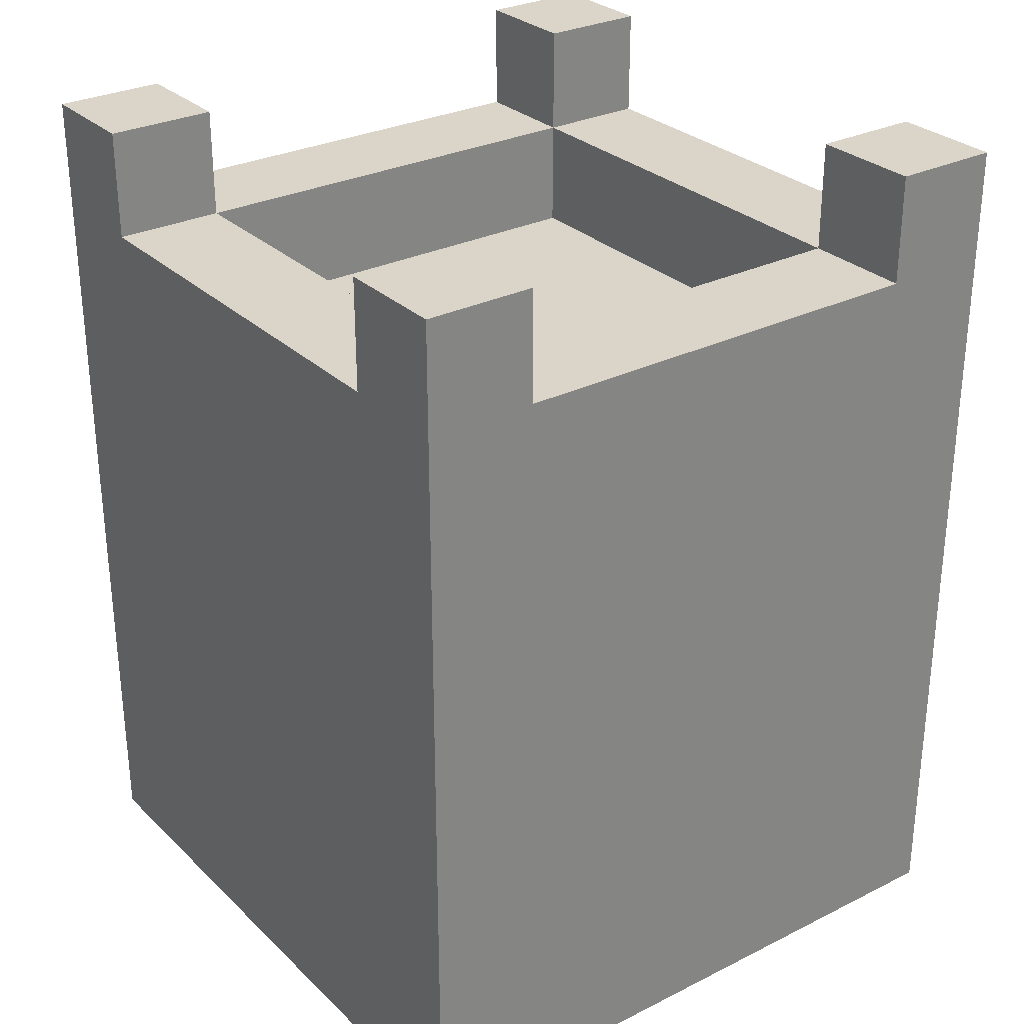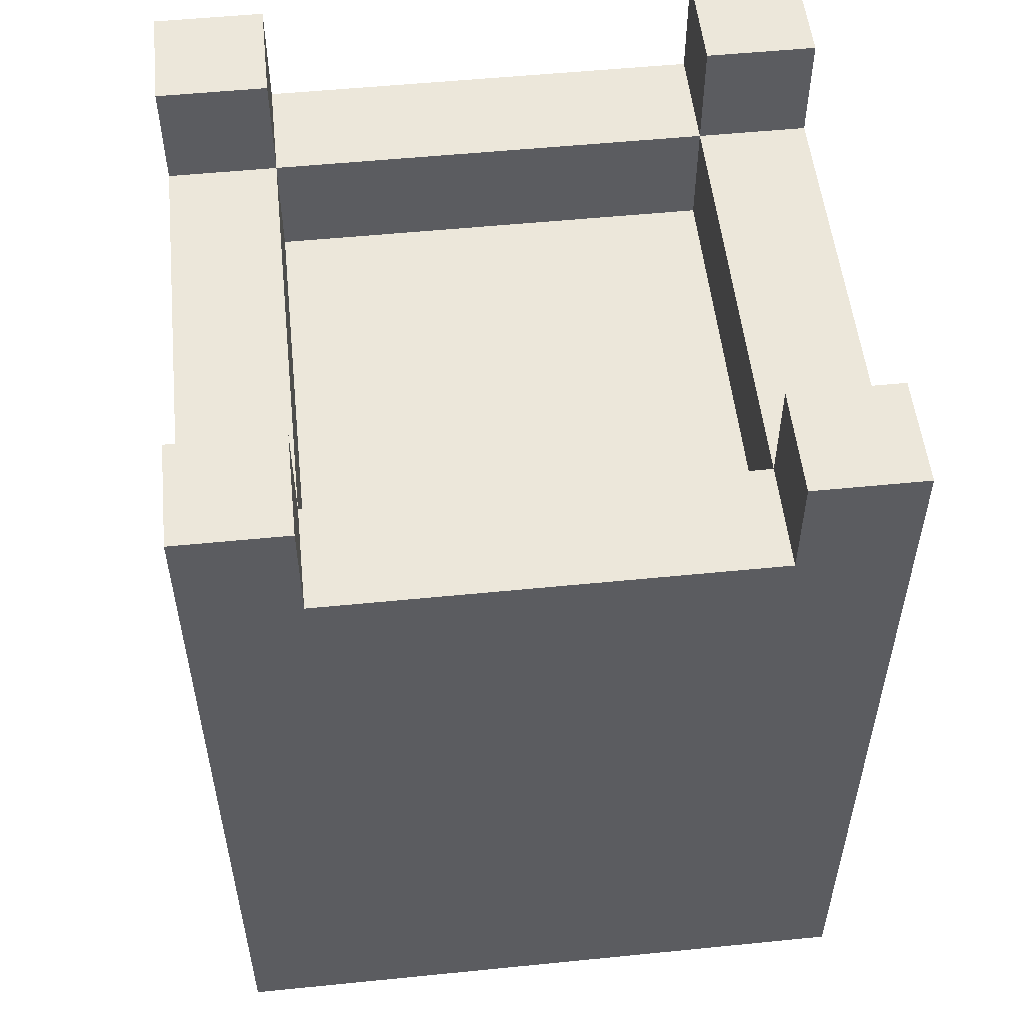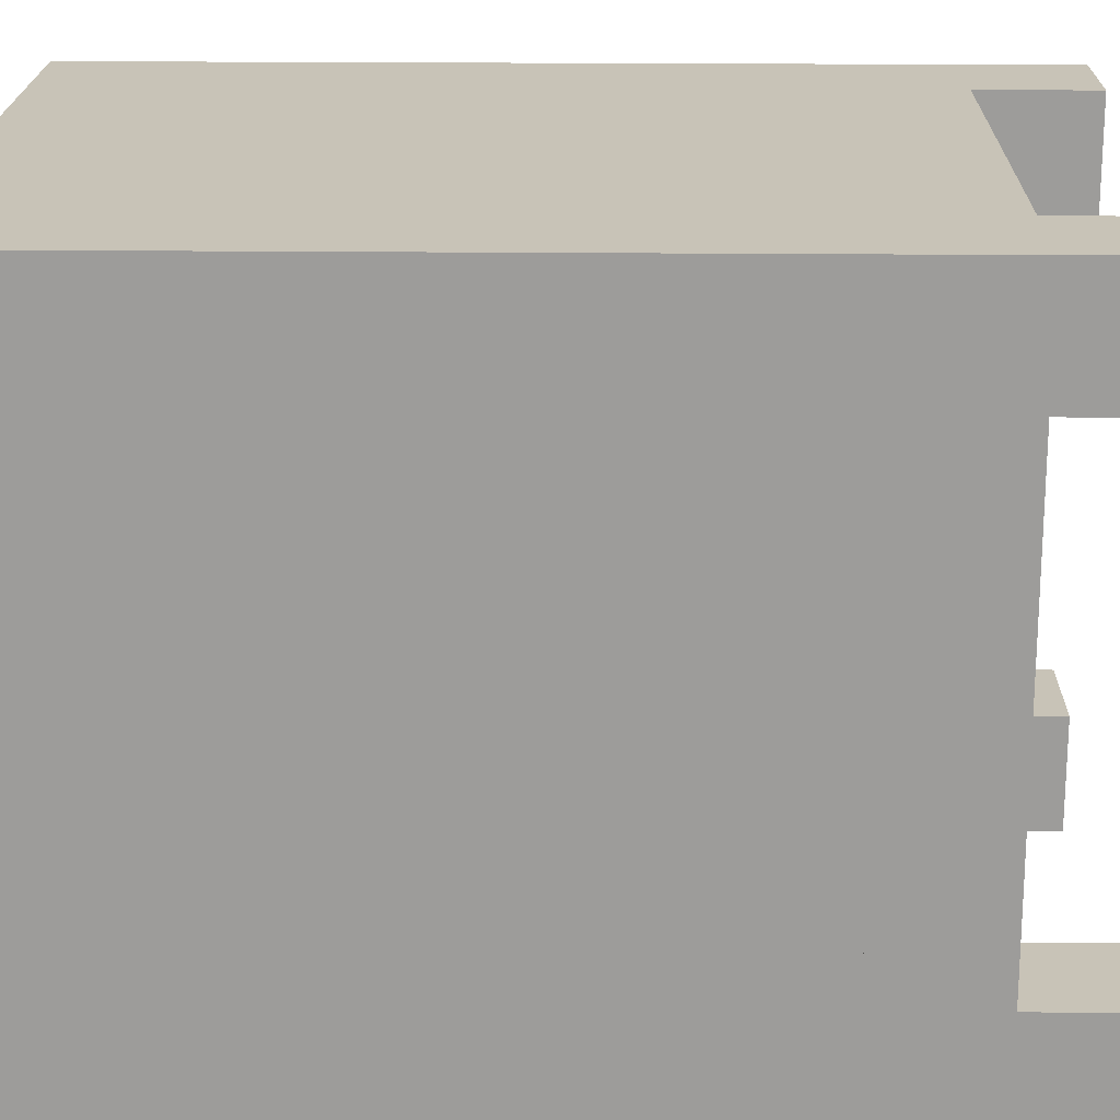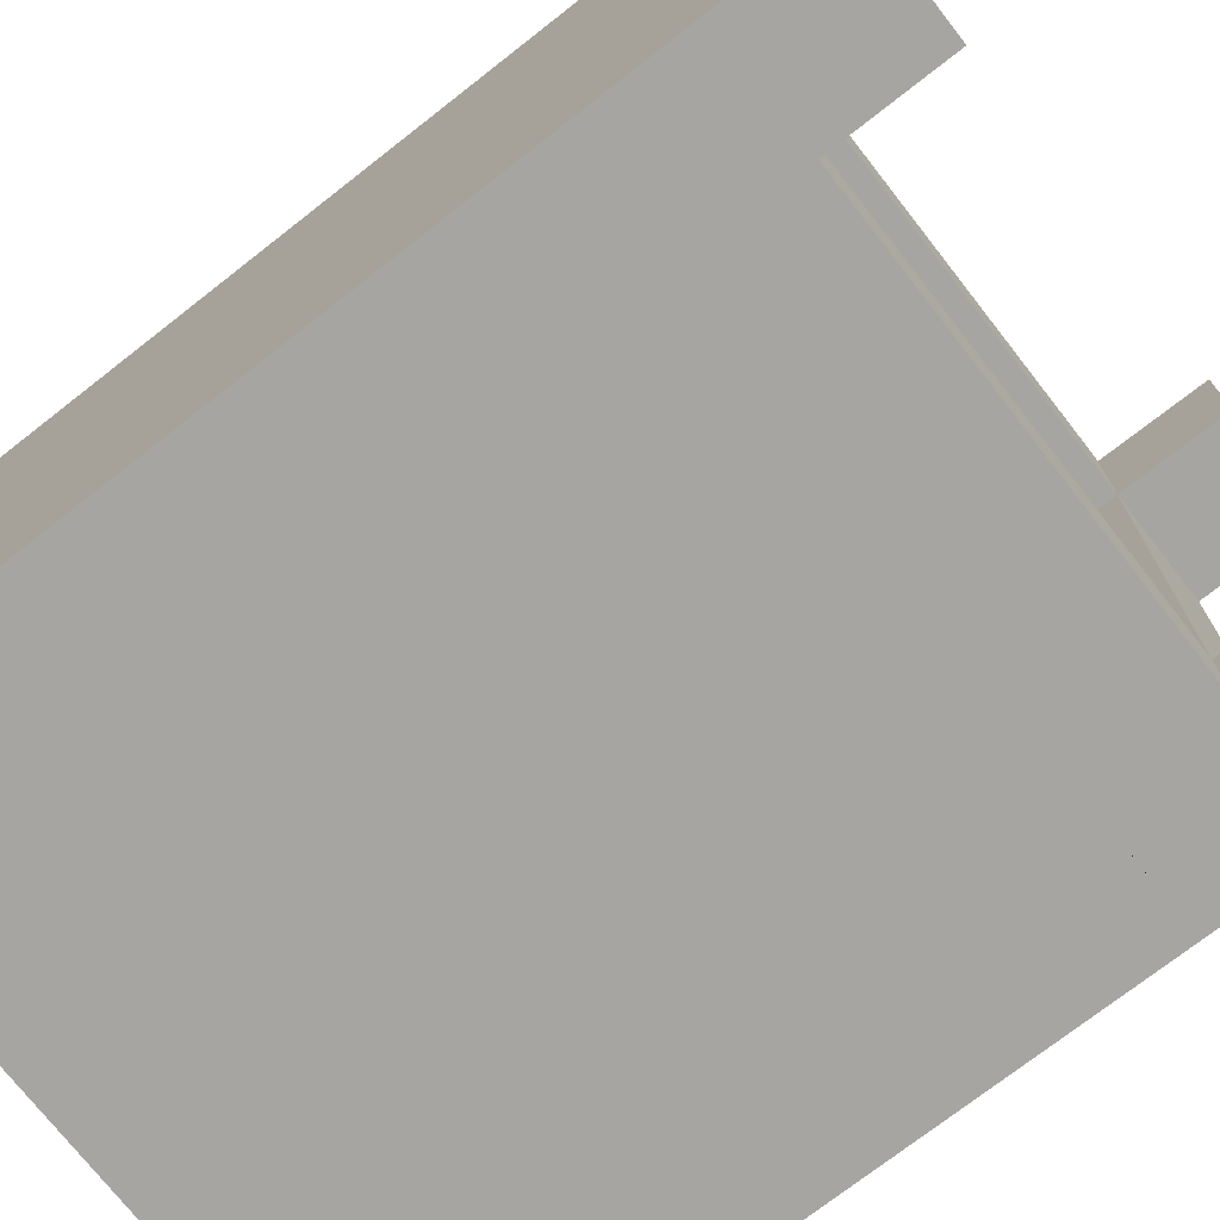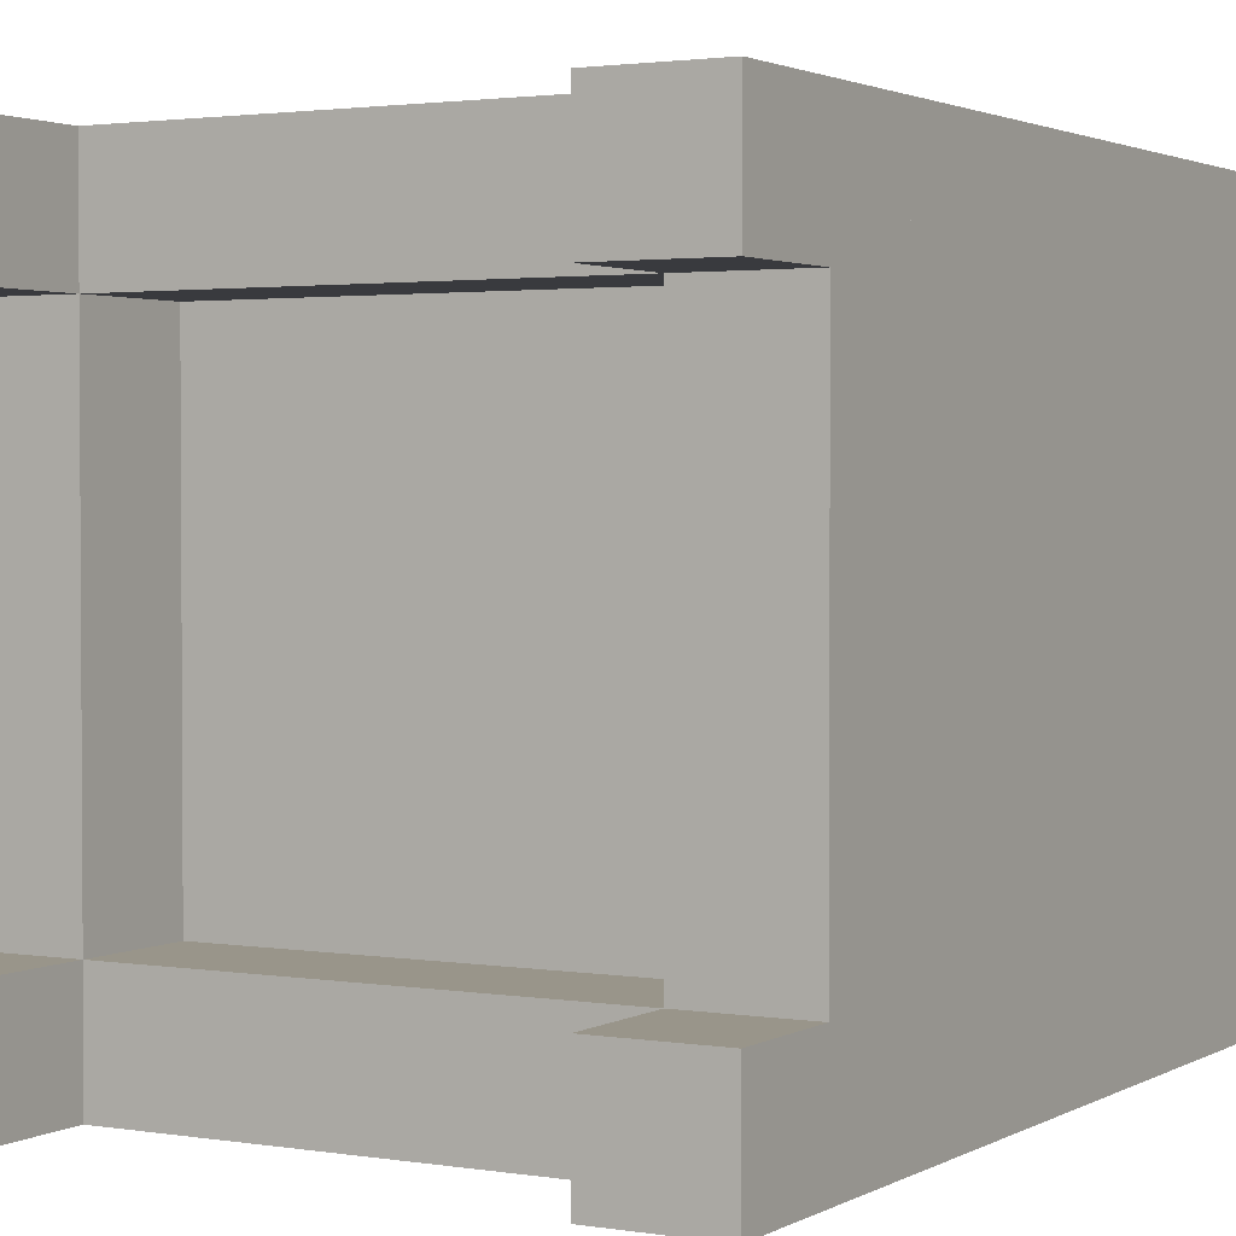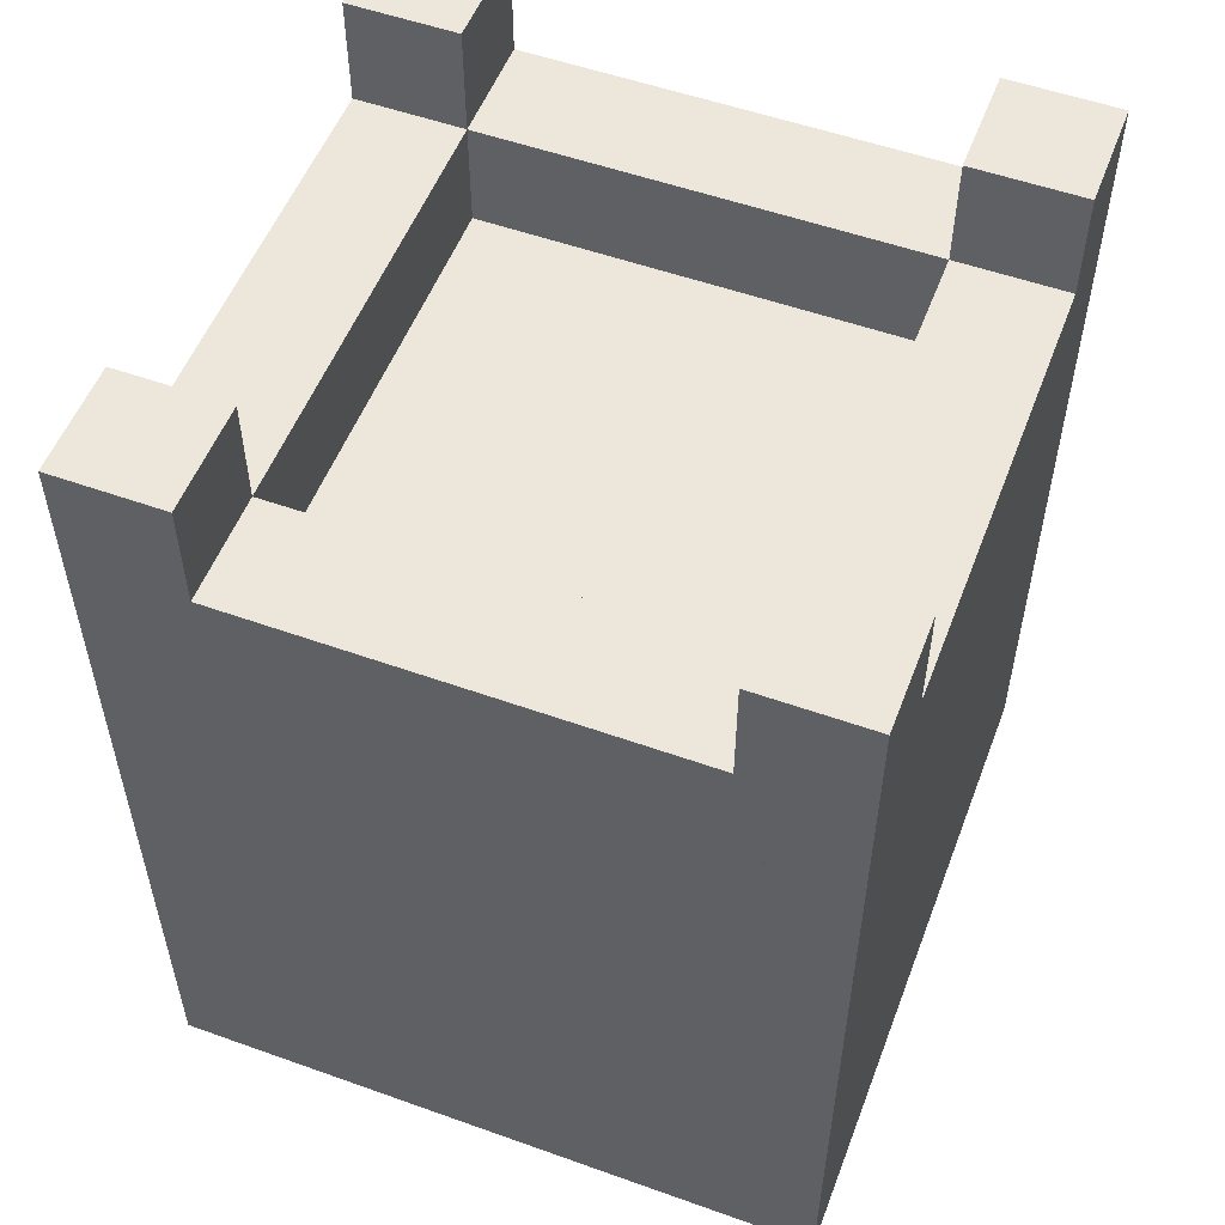
<metadata>
{"format":"obj","ext":"obj","renderer":"f3d","projection":"perspective","resolution":1024,"background":"white","views":[{"elev":29.3,"azim":-126.3,"up":"+Y"},{"elev":53.4,"azim":-96.1,"up":"+Y"},{"elev":19.6,"azim":91.1,"up":"+Z"},{"elev":-73.8,"azim":128.0,"up":"+Z"},{"elev":2.1,"azim":-150.3,"up":"+Z"},{"elev":53.9,"azim":110.8,"up":"+Y"}]}
</metadata>
<code>
o Cube_Cube.004
v -0.375 -0.5 0.375
v -0.375 0.25 0.375
v -0.375 -0.5 -0.375
v -0.375 0.25 -0.375
v 0.375 -0.5 0.375
v 0.375 0.25 0.375
v 0.375 -0.5 -0.375
v 0.375 0.25 -0.375
v -0.375 0.25 0.375
v -0.375 0.25 -0.375
v 0.375 0.25 -0.375
v 0.375 0.25 0.375
v -0.375 0.25 0.25
v -0.375 0.25 0.125
v -0.375 0.25 -0
v -0.375 0.25 -0.125
v -0.375 0.25 -0.25
v -0.25 0.25 -0.375
v -0.125 0.25 -0.375
v 0 0.25 -0.375
v 0.125 0.25 -0.375
v 0.25 0.25 -0.375
v 0.375 0.25 -0.25
v 0.375 0.25 -0.125
v 0.375 0.25 0
v 0.375 0.25 0.125
v 0.375 0.25 0.25
v 0.25 0.25 0.375
v 0.125 0.25 0.375
v -0 0.25 0.375
v -0.125 0.25 0.375
v -0.25 0.25 0.375
v 0.25 0.25 0.25
v 0.125 0.25 0.25
v -0 0.25 0.25
v -0.125 0.25 0.25
v -0.25 0.25 0.25
v 0.25 0.25 0.125
v 0.125 0.25 0.125
v -0 0.25 0.125
v -0.125 0.25 0.125
v -0.25 0.25 0.125
v 0.25 0.25 0
v 0.125 0.25 0
v -0 0.25 -0
v -0.125 0.25 -0
v -0.25 0.25 -0
v 0.25 0.25 -0.125
v 0.125 0.25 -0.125
v -0 0.25 -0.125
v -0.125 0.25 -0.125
v -0.25 0.25 -0.125
v 0.25 0.25 -0.25
v 0.125 0.25 -0.25
v -0 0.25 -0.25
v -0.125 0.25 -0.25
v -0.25 0.25 -0.25
v -0.375 0.25 -0.25
v -0.375 0.25 -0.375
v 0.25 0.25 -0.375
v 0.375 0.25 -0.375
v 0.375 0.25 0.25
v 0.375 0.25 0.375
v -0.25 0.25 0.375
v -0.375 0.25 0.375
v -0.375 0.25 0.25
v -0.375 0.25 0.125
v -0.375 0.25 -0
v -0.375 0.25 -0.125
v -0.25 0.25 -0.375
v -0.125 0.25 -0.375
v 0 0.25 -0.375
v 0.125 0.25 -0.375
v 0.375 0.25 -0.25
v 0.375 0.25 -0.125
v 0.375 0.25 0
v 0.375 0.25 0.125
v 0.25 0.25 0.375
v 0.125 0.25 0.375
v -0 0.25 0.375
v -0.125 0.25 0.375
v -0.25 0.25 0.25
v 0.25 0.25 0.25
v 0.125 0.25 0.25
v -0 0.25 0.25
v -0.125 0.25 0.25
v -0.25 0.25 0.125
v 0.25 0.25 0.125
v -0.25 0.25 -0
v 0.25 0.25 0
v -0.25 0.25 -0.125
v 0.25 0.25 -0.125
v -0.25 0.25 -0.25
v 0.25 0.25 -0.25
v 0.125 0.25 -0.25
v -0 0.25 -0.25
v -0.125 0.25 -0.25
v -0.375 0.25 -0.25
v -0.375 0.25 -0.375
v 0.25 0.25 -0.375
v 0.375 0.25 -0.375
v 0.375 0.25 0.25
v 0.375 0.25 0.375
v -0.25 0.25 0.375
v -0.375 0.25 0.375
v -0.375 0.25 0.25
v -0.375 0.25 0.125
v -0.375 0.25 -0
v -0.375 0.25 -0.125
v -0.25 0.25 -0.375
v -0.125 0.25 -0.375
v 0 0.25 -0.375
v 0.125 0.25 -0.375
v 0.375 0.25 -0.25
v 0.375 0.25 -0.125
v 0.375 0.25 0
v 0.375 0.25 0.125
v 0.25 0.25 0.375
v 0.125 0.25 0.375
v -0 0.25 0.375
v -0.125 0.25 0.375
v -0.25 0.25 0.25
v 0.25 0.25 0.25
v 0.125 0.25 0.25
v -0 0.25 0.25
v -0.125 0.25 0.25
v -0.25 0.25 0.125
v 0.25 0.25 0.125
v -0.25 0.25 -0
v 0.25 0.25 0
v -0.25 0.25 -0.125
v 0.25 0.25 -0.125
v -0.25 0.25 -0.25
v 0.25 0.25 -0.25
v 0.125 0.25 -0.25
v -0 0.25 -0.25
v -0.125 0.25 -0.25
v -0.375 0.375 -0.25
v -0.375 0.375 -0.375
v 0.25 0.375 -0.375
v 0.375 0.375 -0.375
v 0.375 0.375 0.25
v 0.375 0.375 0.375
v -0.25 0.375 0.375
v -0.375 0.375 0.375
v -0.375 0.375 0.25
v -0.375 0.375 0.125
v -0.375 0.375 -0
v -0.375 0.375 -0.125
v -0.25 0.375 -0.375
v -0.125 0.375 -0.375
v 0 0.375 -0.375
v 0.125 0.375 -0.375
v 0.375 0.375 -0.25
v 0.375 0.375 -0.125
v 0.375 0.375 0
v 0.375 0.375 0.125
v 0.25 0.375 0.375
v 0.125 0.375 0.375
v -0 0.375 0.375
v -0.125 0.375 0.375
v -0.25 0.375 0.25
v 0.25 0.375 0.25
v 0.125 0.375 0.25
v -0 0.375 0.25
v -0.125 0.375 0.25
v -0.25 0.375 0.125
v 0.25 0.375 0.125
v -0.25 0.375 -0
v 0.25 0.375 0
v -0.25 0.375 -0.125
v 0.25 0.375 -0.125
v -0.25 0.375 -0.25
v 0.25 0.375 -0.25
v 0.125 0.375 -0.25
v -0 0.375 -0.25
v -0.125 0.375 -0.25
v -0.375 0.5 -0.25
v -0.375 0.5 -0.375
v 0.25 0.5 -0.375
v 0.375 0.5 -0.375
v 0.375 0.5 0.25
v 0.375 0.5 0.375
v -0.25 0.5 0.375
v -0.375 0.5 0.375
v -0.375 0.5 0.25
v -0.25 0.5 -0.375
v 0.375 0.5 -0.25
v 0.25 0.5 0.375
v -0.25 0.5 0.25
v 0.25 0.5 0.25
v -0.25 0.5 -0.25
v 0.25 0.5 -0.25
f 4 10 17
f 8 11 22
f 6 12 27
f 2 9 32
f 23 8 61 74
f 5 12 9 1
f 1 9 10 3
f 3 10 11 7
f 7 11 12 5
f 34 35 85 84
f 22 21 73 60
f 4 17 58 59
f 57 56 97 93
f 33 34 84 83
f 21 20 72 73
f 56 55 96 97
f 20 19 71 72
f 52 57 93 91
f 55 54 95 96
f 43 38 88 90
f 33 38 39 34
f 34 39 40 35
f 35 40 41 36
f 36 41 42 37
f 19 18 70 71
f 38 43 44 39
f 39 44 45 40
f 40 45 46 41
f 41 46 47 42
f 54 53 94 95
f 43 48 49 44
f 44 49 50 45
f 45 50 51 46
f 46 51 52 47
f 32 31 81 64
f 48 53 54 49
f 49 54 55 50
f 50 55 56 51
f 51 56 57 52
f 37 42 87 82
f 18 4 59 70
f 31 30 80 81
f 2 32 64 65
f 17 16 69 58
f 12 6 28
f 12 28 29
f 12 29 30
f 9 12 30
f 9 30 31
f 9 31 32
f 11 8 23
f 11 23 24
f 11 24 25
f 12 11 25
f 12 25 26
f 12 26 27
f 10 4 18
f 10 18 19
f 10 19 20
f 11 10 20
f 11 20 21
f 11 21 22
f 9 2 13
f 9 13 14
f 9 14 15
f 10 9 15
f 10 15 16
f 10 16 17
f 97 96 136 137
f 60 73 113 100
f 94 92 132 134
f 83 84 124 123
f 96 95 135 136
f 73 72 112 113
f 89 91 131 129
f 95 94 134 135
f 72 71 111 112
f 92 90 130 132
f 71 70 110 111
f 87 89 129 127
f 64 81 121 104
f 70 59 99 110
f 90 88 128 130
f 81 80 120 121
f 58 69 109 98
f 82 87 127 122
f 80 79 119 120
f 69 68 108 109
f 42 47 89 87
f 35 36 86 85
f 24 23 74 75
f 48 43 90 92
f 36 37 82 86
f 8 22 60 61
f 25 24 75 76
f 26 25 76 77
f 13 2 65 66
f 27 26 77 62
f 14 13 66 67
f 38 33 83 88
f 6 27 62 63
f 28 6 63 78
f 47 52 91 89
f 15 14 67 68
f 29 28 78 79
f 53 48 92 94
f 16 15 68 69
f 30 29 79 80
f 104 121 161 144
f 110 99 139 150
f 130 128 168 170
f 121 120 160 161
f 98 109 149 138
f 122 127 167 162
f 120 119 159 160
f 109 108 148 149
f 128 123 163 168
f 119 118 158 159
f 108 107 147 148
f 118 103 143 158
f 107 106 146 147
f 102 117 157 142
f 106 105 145 146
f 117 116 156 157
f 105 104 144 145
f 116 115 155 156
f 126 122 162 166
f 103 102 142 143
f 59 58 98 99
f 84 85 125 124
f 91 93 133 131
f 74 61 101 114
f 93 97 137 133
f 61 60 100 101
f 85 86 126 125
f 75 74 114 115
f 63 62 102 103
f 86 82 122 126
f 76 75 115 116
f 65 64 104 105
f 77 76 116 117
f 66 65 105 106
f 62 77 117 102
f 67 66 106 107
f 78 63 103 118
f 68 67 107 108
f 79 78 118 119
f 88 83 123 128
f 144 162 190 184
f 141 140 180 181
f 162 167 147 146
f 167 169 148 147
f 169 171 149 148
f 171 173 138 149
f 174 154 188 193
f 158 163 164 159
f 159 164 165 160
f 160 165 166 161
f 161 166 162 144
f 142 157 168 163
f 157 156 170 168
f 156 155 172 170
f 155 154 174 172
f 139 138 178 179
f 174 140 153 175
f 175 153 152 176
f 176 152 151 177
f 177 151 150 173
f 127 129 169 167
f 111 110 150 151
f 132 130 170 172
f 112 111 151 152
f 135 134 174 175
f 129 131 171 169
f 113 112 152 153
f 136 135 175 176
f 123 124 164 163
f 134 132 172 174
f 100 113 153 140
f 137 136 176 177
f 99 98 138 139
f 124 125 165 164
f 131 133 173 171
f 114 101 141 154
f 133 137 177 173
f 101 100 140 141
f 125 126 166 165
f 115 114 154 155
f 192 187 179 178
f 184 190 186 185
f 183 182 191 189
f 188 181 180 193
f 150 139 179 187
f 162 146 186 190
f 143 142 182 183
f 142 163 191 182
f 145 144 184 185
f 140 174 193 180
f 146 145 185 186
f 158 143 183 189
f 163 158 189 191
f 138 173 192 178
f 154 141 181 188
f 173 150 187 192

</code>
